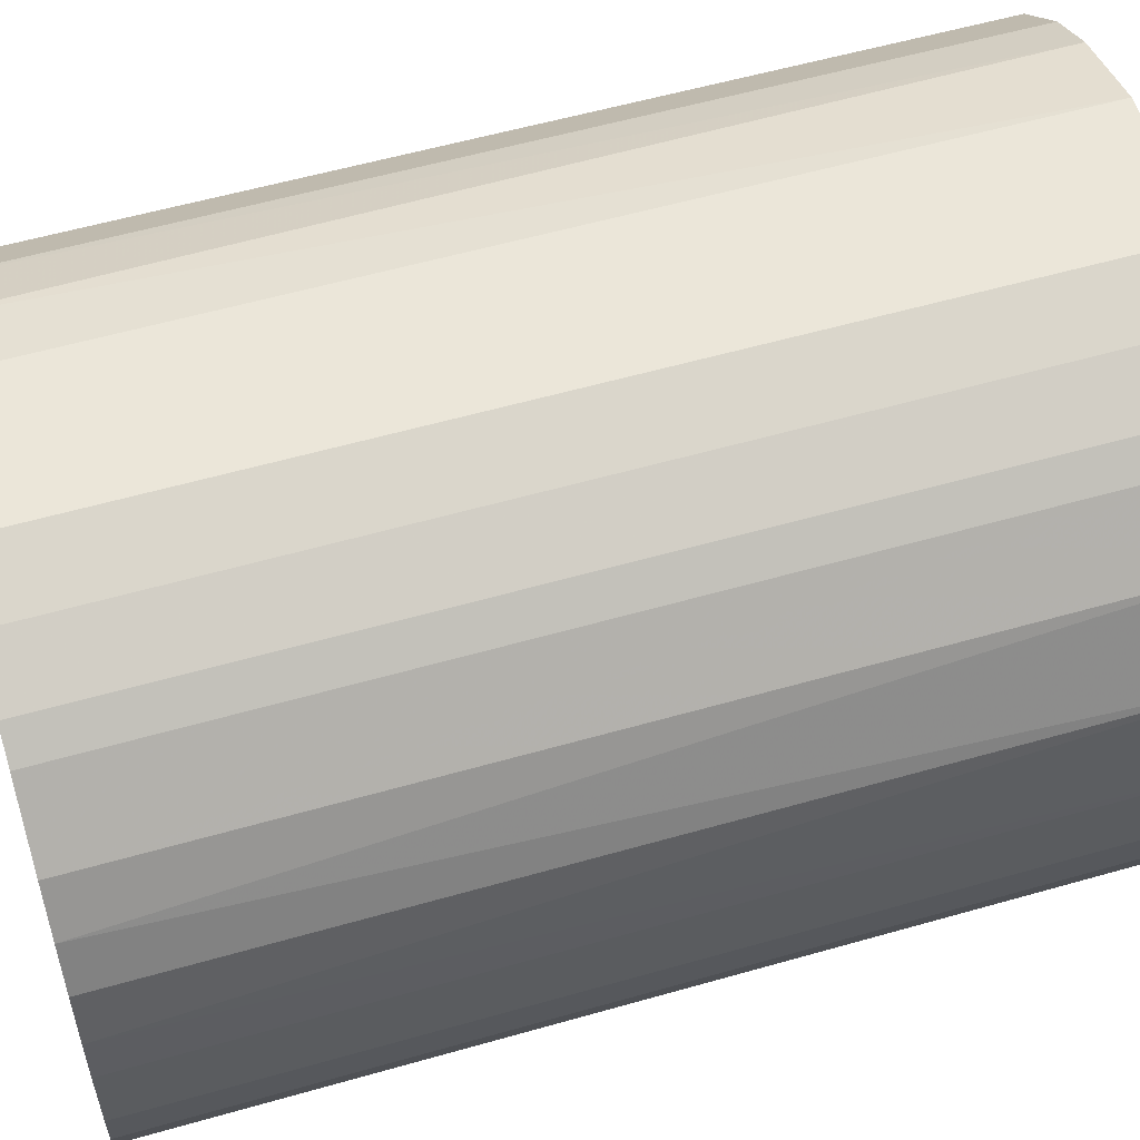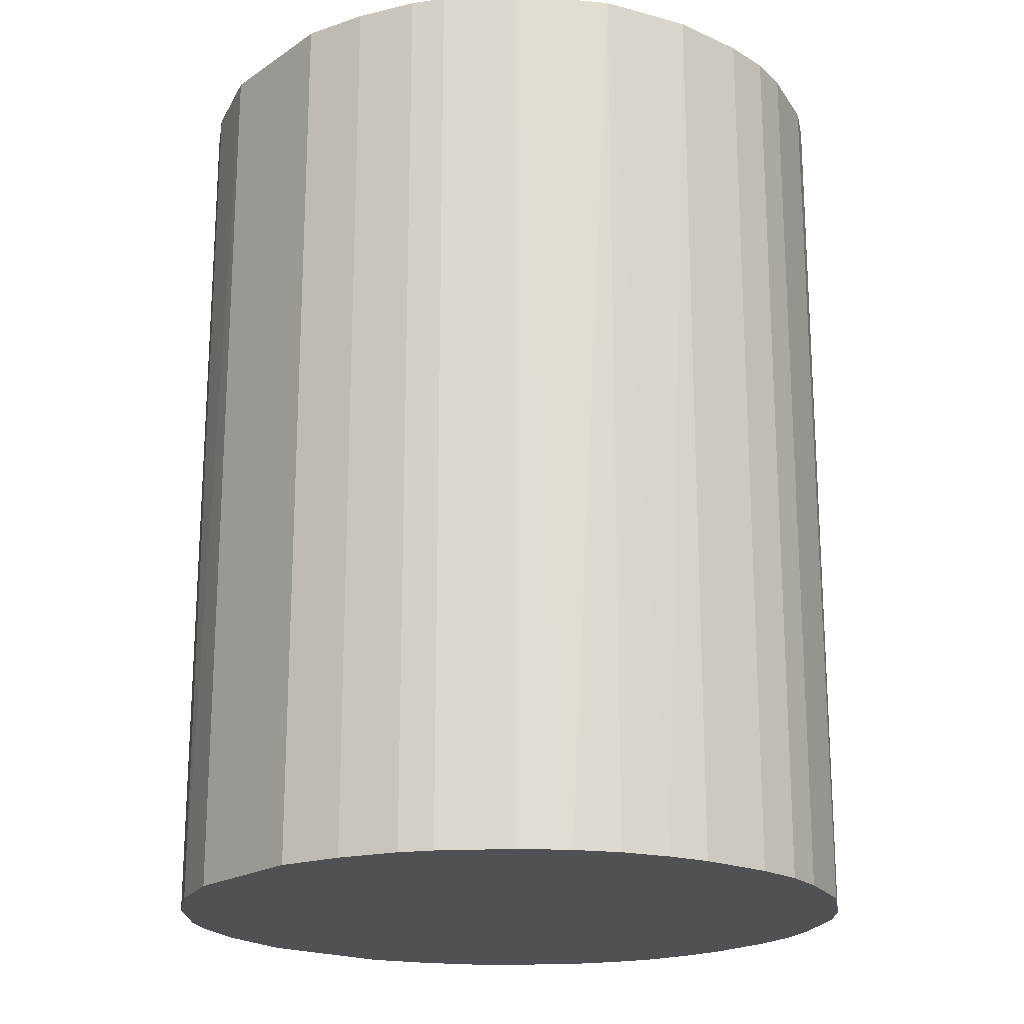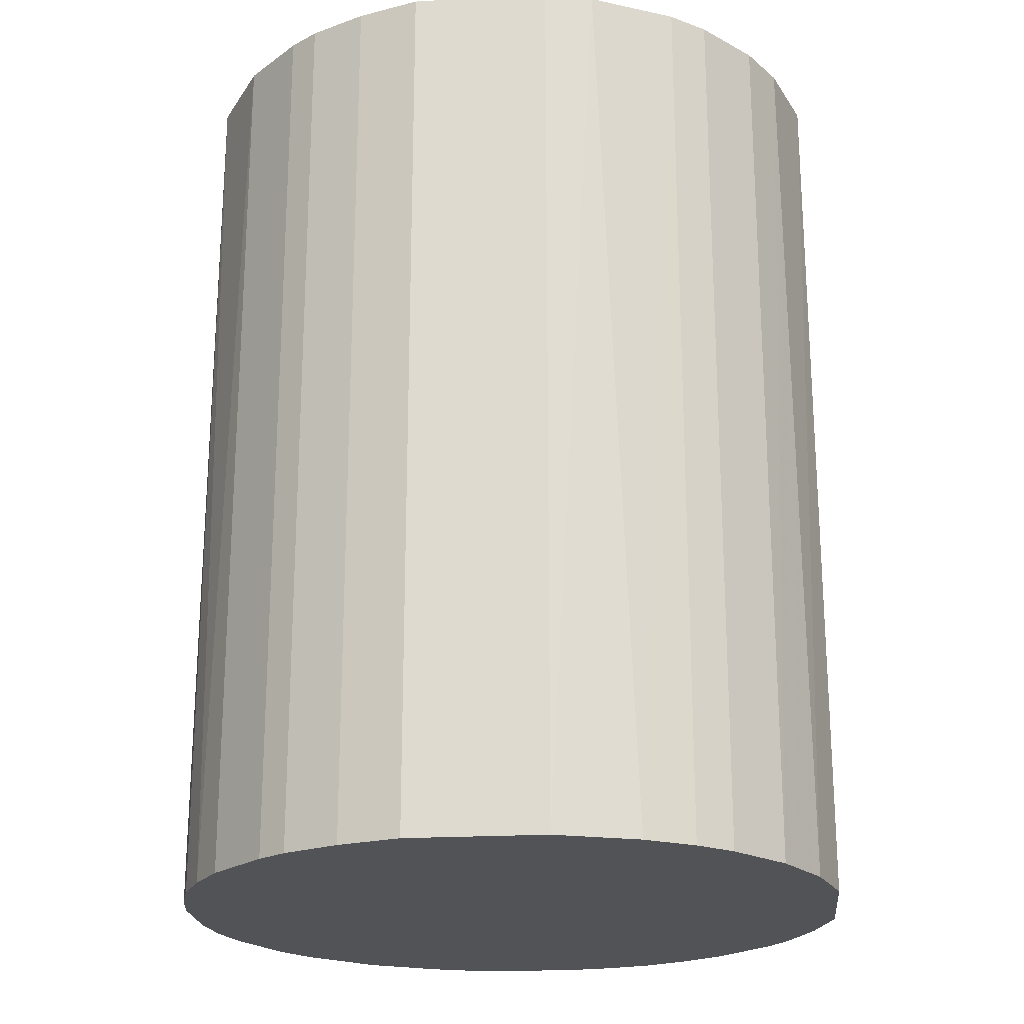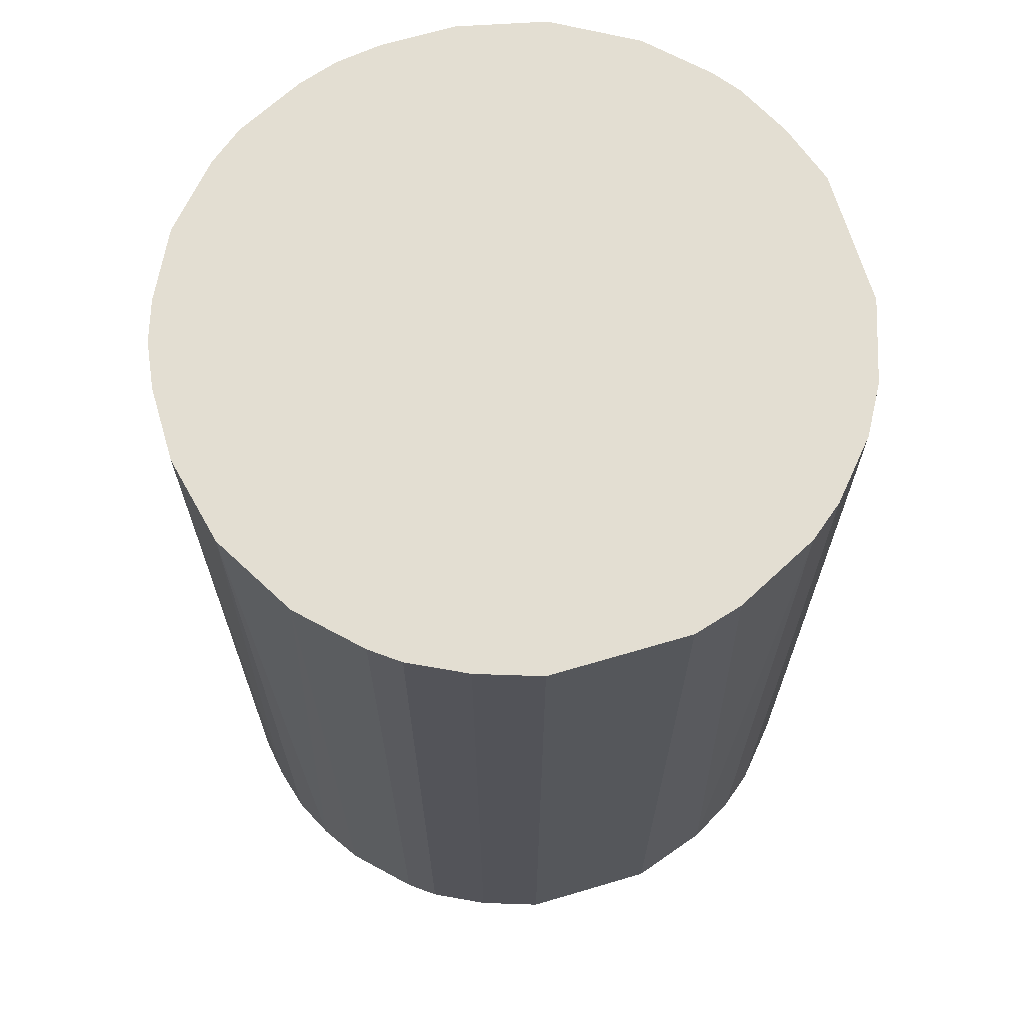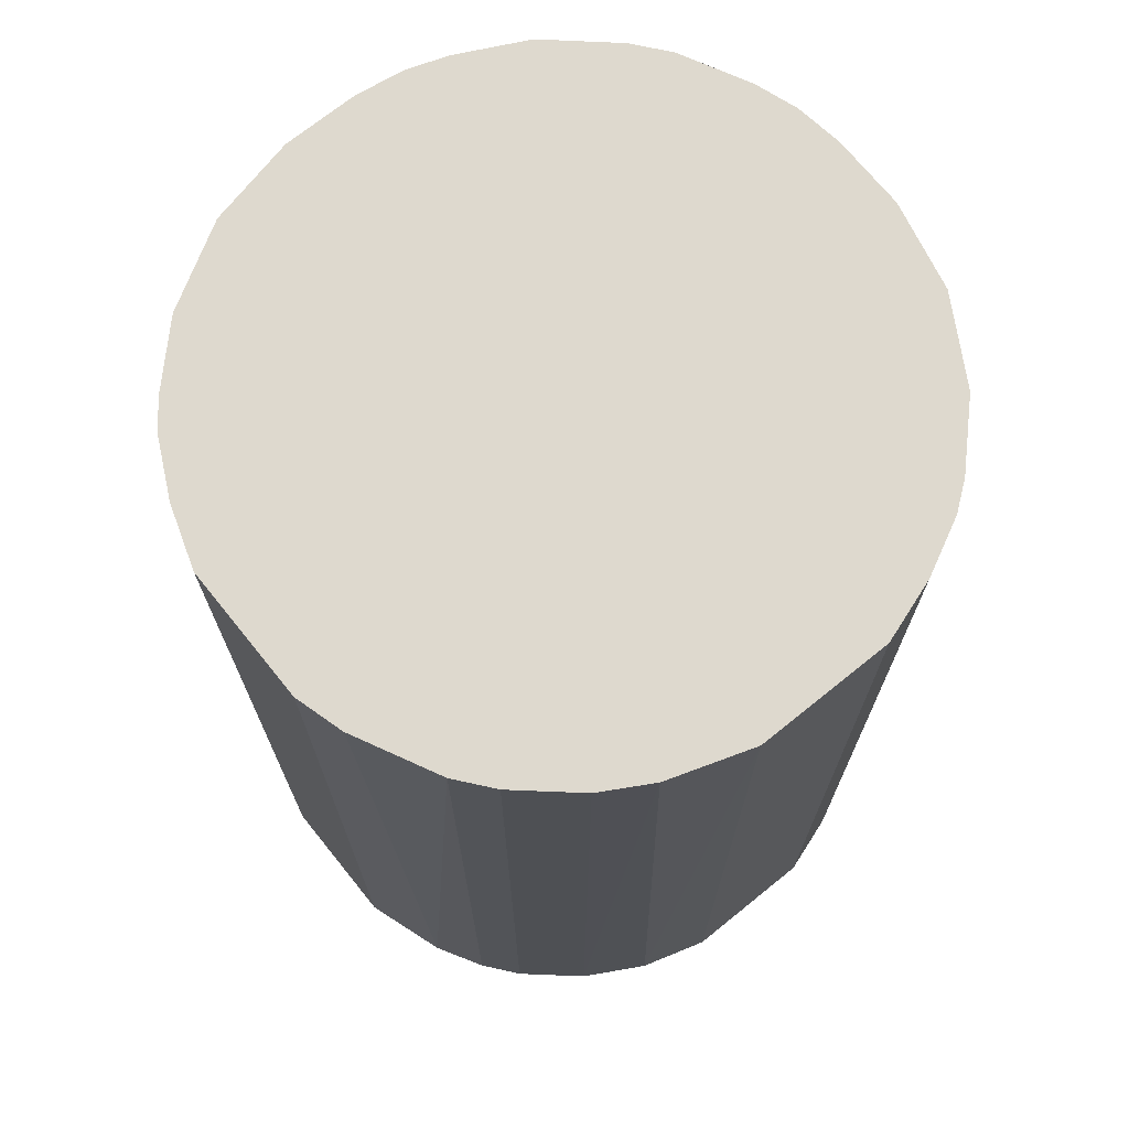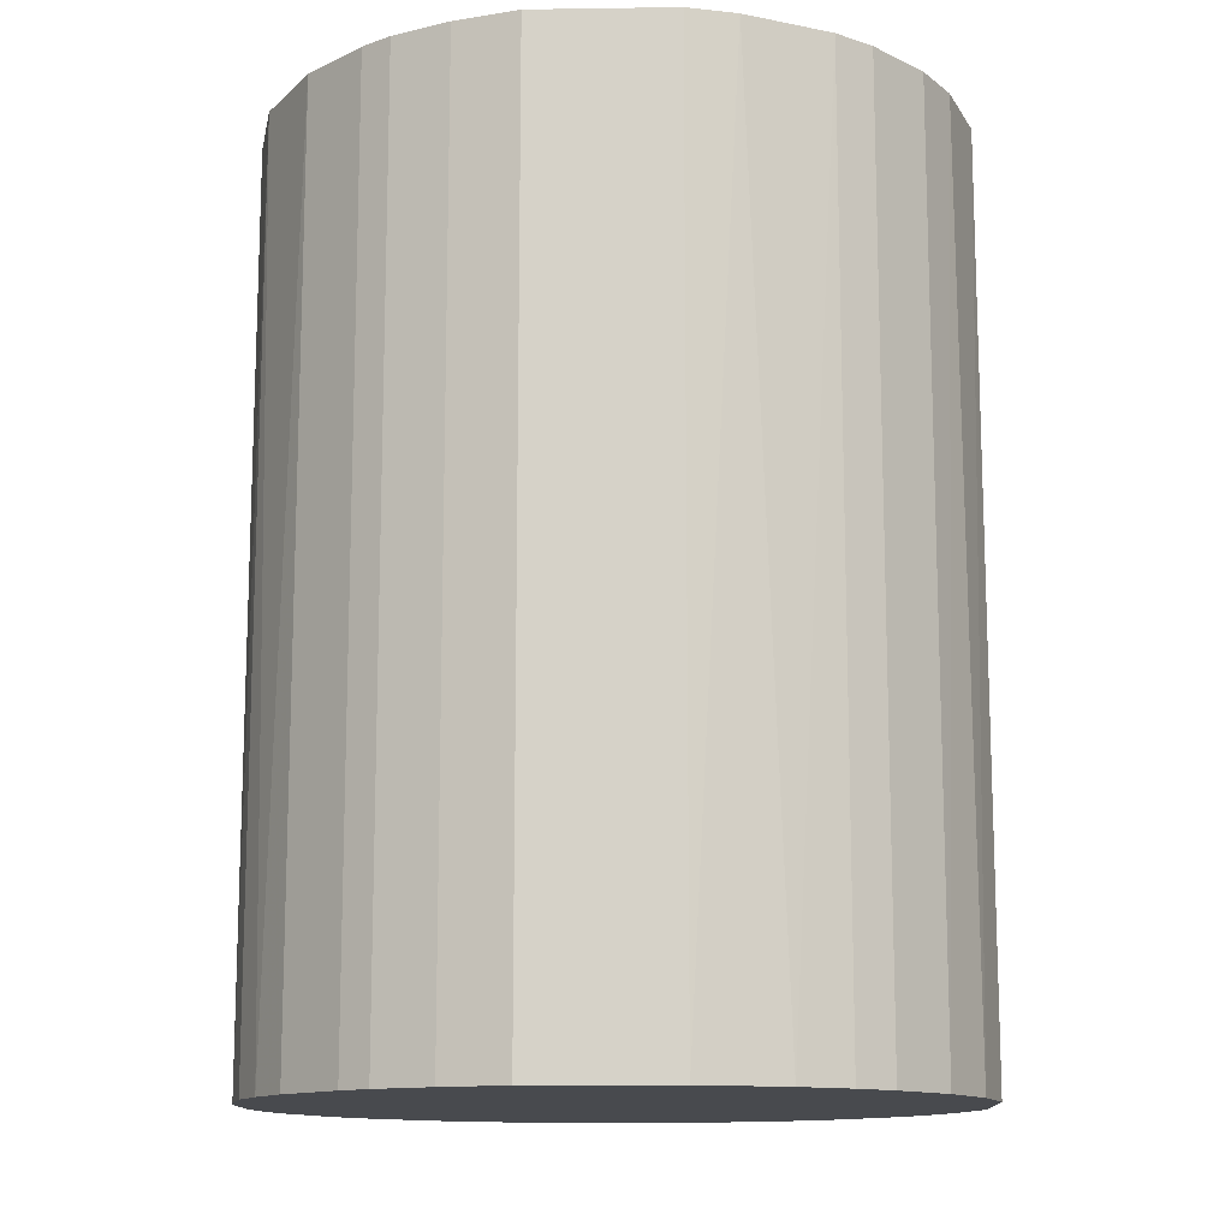
<metadata>
{"format":"obj","ext":"obj","renderer":"f3d","projection":"perspective","resolution":1024,"background":"white","views":[{"elev":57.0,"azim":-106.6,"up":"+Y"},{"elev":-20.0,"azim":-129.5,"up":"+Z"},{"elev":-21.7,"azim":95.7,"up":"+Z"},{"elev":67.5,"azim":73.5,"up":"+Z"},{"elev":71.4,"azim":141.1,"up":"+Z"},{"elev":-13.0,"azim":91.9,"up":"+Z"}]}
</metadata>
<code>
o convex_0
v -0.02322 -0.002456 -0.03091
v 0.02302 0.004619 0.03091
v 0.02208 0.007923 0.03091
v -0.02275 -0.005756 0.03091
v 0.008866 -0.02181 -0.03091
v 0.00462 0.02302 -0.03091
v -0.01284 0.01972 0.03091
v -0.002457 -0.02322 0.03091
v 0.02302 0.004619 -0.03091
v -0.01331 -0.01945 -0.03091
v 0.01972 -0.01284 0.03091
v -0.0185 0.01453 -0.03091
v 0.01028 0.02114 0.03091
v 0.02161 -0.009061 -0.03091
v -0.02181 0.008865 0.03091
v 0.01736 0.01594 -0.03091
v -0.01756 -0.01567 0.03091
v -0.004816 0.02302 -0.03091
v 0.008866 -0.02181 0.03091
v -0.004816 0.02302 0.03091
v -0.01945 -0.01331 -0.03091
v -0.002457 -0.02322 -0.03091
v 0.01453 -0.0185 -0.03091
v 0.02302 -0.004815 0.03091
v -0.008591 -0.02181 0.03091
v 0.01736 0.01594 0.03091
v -0.02275 0.005565 -0.03091
v -0.01284 0.01972 -0.03091
v -0.02322 0.002731 0.03091
v 0.01359 0.01925 -0.03091
v 0.00462 0.02302 0.03091
v -0.0185 0.01453 0.03091
v 0.01453 -0.0185 0.03091
v 0.002732 -0.02322 0.03091
v 0.02114 0.01028 -0.03091
v 0.02302 -0.004815 -0.03091
v 0.01831 -0.01473 -0.03091
v -0.005757 -0.02274 -0.03091
v -0.02181 -0.00859 -0.03091
v -0.01945 -0.01331 0.03091
v -0.01331 -0.01945 0.03091
v 0.002732 -0.02322 -0.03091
v -0.02039 0.0117 -0.03091
v 0.009342 0.02161 -0.03091
v 0.01925 0.01359 0.03091
v -0.009062 0.02161 0.03091
v -0.01567 -0.01756 -0.03091
v 0.01359 0.01925 0.03091
v -0.01473 0.0183 0.03091
v -0.009062 0.02161 -0.03091
v 0.02161 -0.009061 0.03091
v 0.0117 -0.02039 -0.03091
v -0.02322 0.002731 -0.03091
v -0.02322 -0.002456 0.03091
v -0.008591 -0.02181 -0.03091
v -0.02181 -0.00859 0.03091
v 0.005561 -0.02274 -0.03091
v -0.02181 0.008865 -0.03091
v 0.01831 -0.01473 0.03091
v 0.01972 -0.01284 -0.03091
v -0.02275 -0.005756 -0.03091
v -0.01473 0.0183 -0.03091
v 0.01925 0.01359 -0.03091
v -0.005757 -0.02274 0.03091
f 25 38 64
f 2 3 4
f 5 1 6
f 4 3 7
f 2 4 8
f 3 2 9
f 5 6 9
f 1 5 10
f 2 8 11
f 6 1 12
f 7 3 13
f 5 9 14
f 4 7 15
f 9 6 16
f 8 4 17
f 6 12 18
f 11 8 19
f 7 13 20
f 6 18 20
f 1 10 21
f 10 5 22
f 5 14 23
f 9 2 24
f 2 11 24
f 8 17 25
f 13 3 26
f 12 1 27
f 18 12 28
f 4 15 29
f 15 27 29
f 16 6 30
f 26 16 30
f 6 20 31
f 20 13 31
f 15 7 32
f 11 19 33
f 19 8 34
f 8 22 34
f 3 9 35
f 9 16 35
f 14 9 36
f 9 24 36
f 24 14 36
f 23 14 37
f 33 23 37
f 22 8 38
f 10 22 38
f 1 21 39
f 39 21 40
f 17 4 40
f 21 17 40
f 25 17 41
f 10 25 41
f 22 5 42
f 34 22 42
f 12 27 43
f 32 12 43
f 15 32 43
f 30 6 44
f 13 30 44
f 6 31 44
f 31 13 44
f 26 3 45
f 16 26 45
f 3 35 45
f 7 20 46
f 20 18 46
f 28 7 46
f 21 10 47
f 17 21 47
f 10 41 47
f 41 17 47
f 13 26 48
f 30 13 48
f 26 30 48
f 7 28 49
f 32 7 49
f 12 32 49
f 18 28 50
f 46 18 50
f 28 46 50
f 11 14 51
f 24 11 51
f 14 24 51
f 19 5 52
f 5 23 52
f 33 19 52
f 23 33 52
f 27 1 53
f 1 29 53
f 29 27 53
f 1 4 54
f 29 1 54
f 4 29 54
f 25 10 55
f 10 38 55
f 38 25 55
f 4 39 56
f 39 40 56
f 40 4 56
f 5 19 57
f 19 34 57
f 42 5 57
f 34 42 57
f 27 15 58
f 43 27 58
f 15 43 58
f 11 33 59
f 37 11 59
f 33 37 59
f 14 11 60
f 11 37 60
f 37 14 60
f 4 1 61
f 1 39 61
f 39 4 61
f 28 12 62
f 49 28 62
f 12 49 62
f 35 16 63
f 16 45 63
f 45 35 63
f 8 25 64
f 38 8 64

</code>
